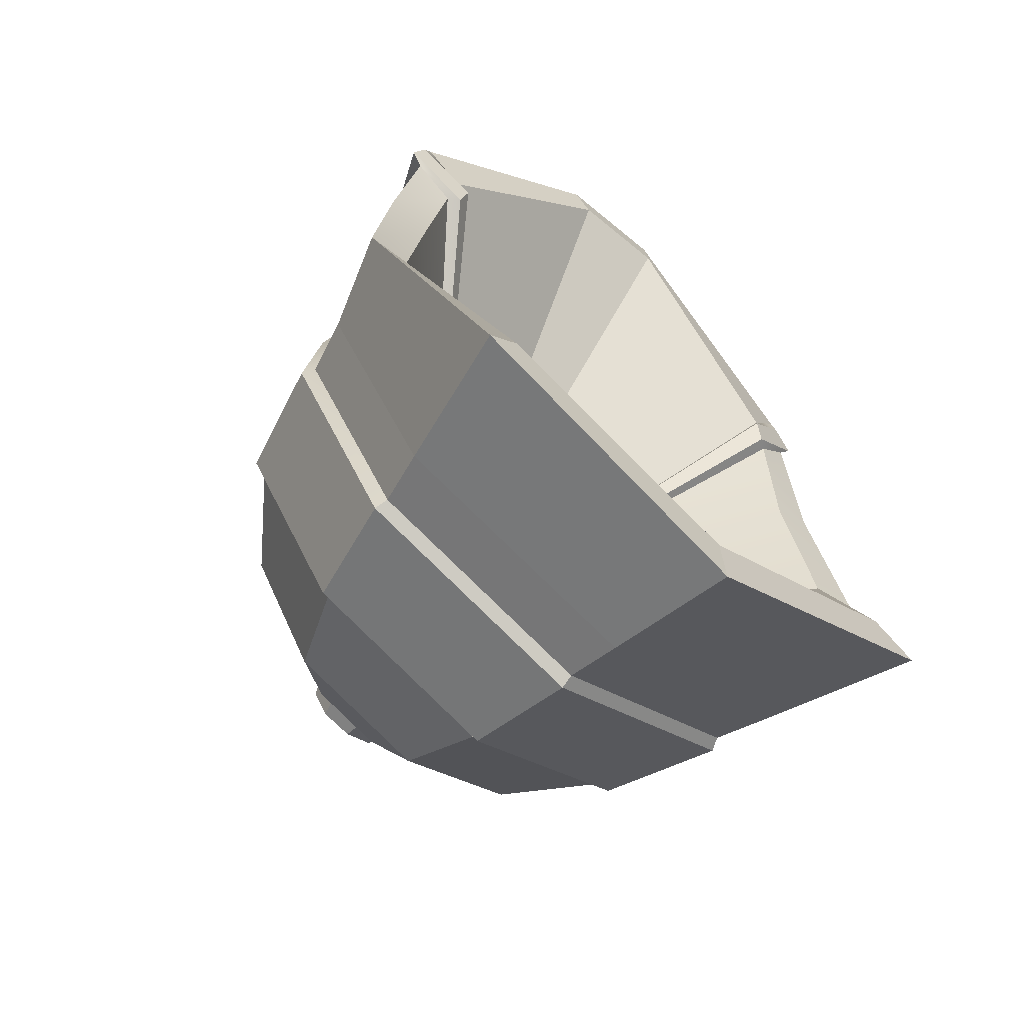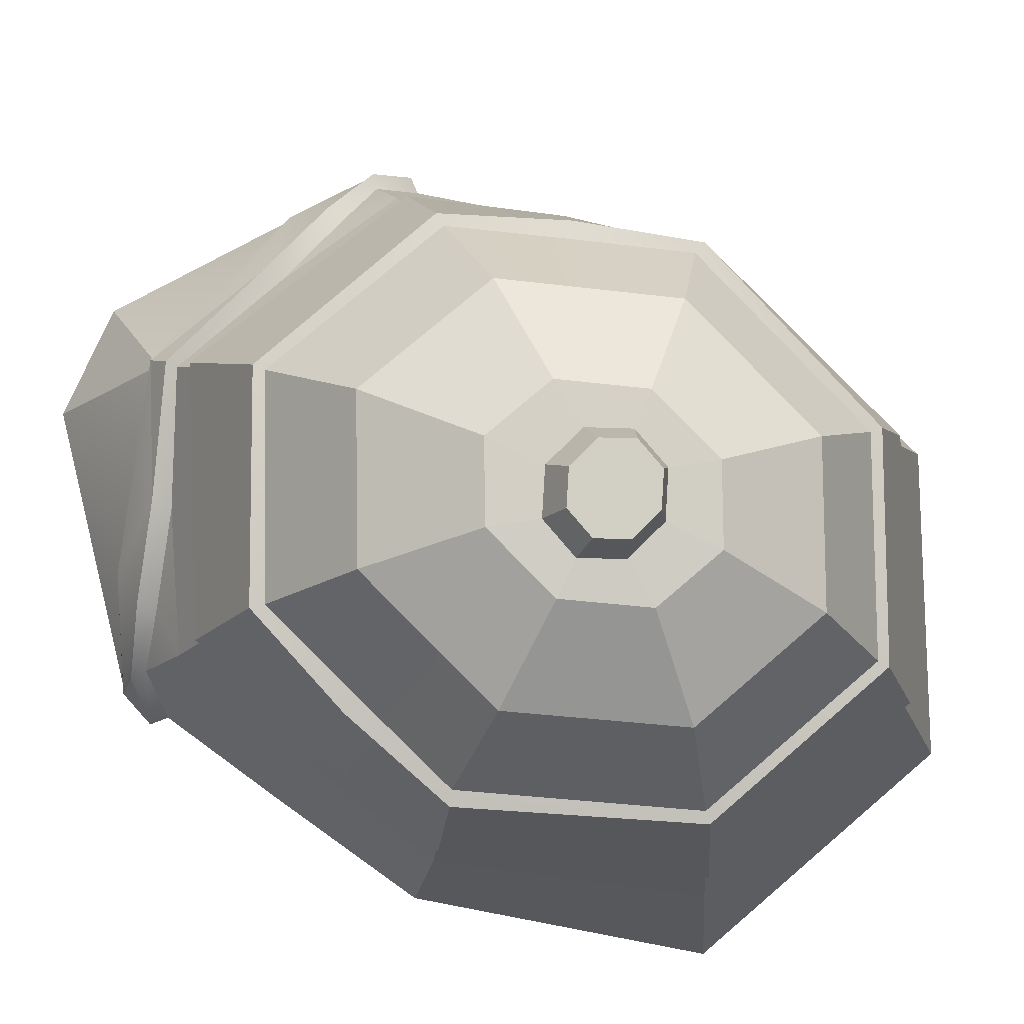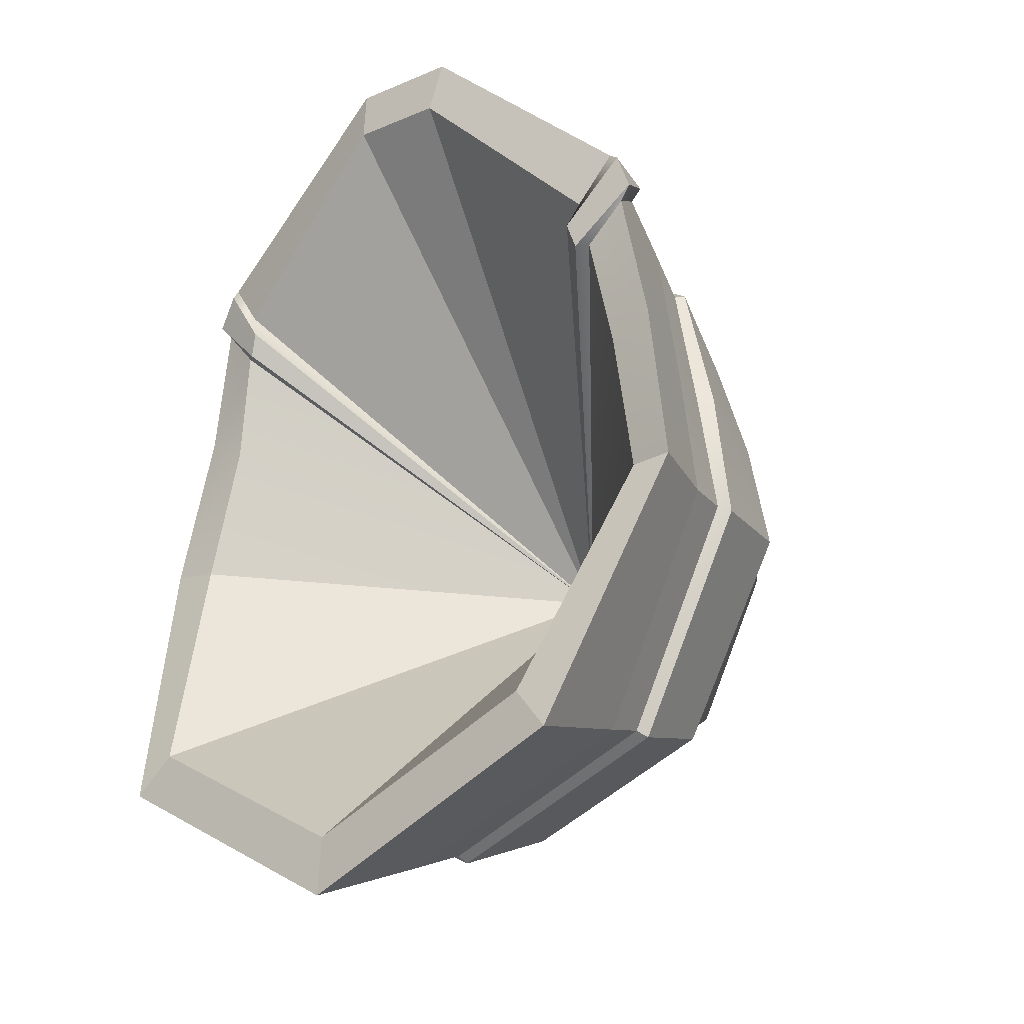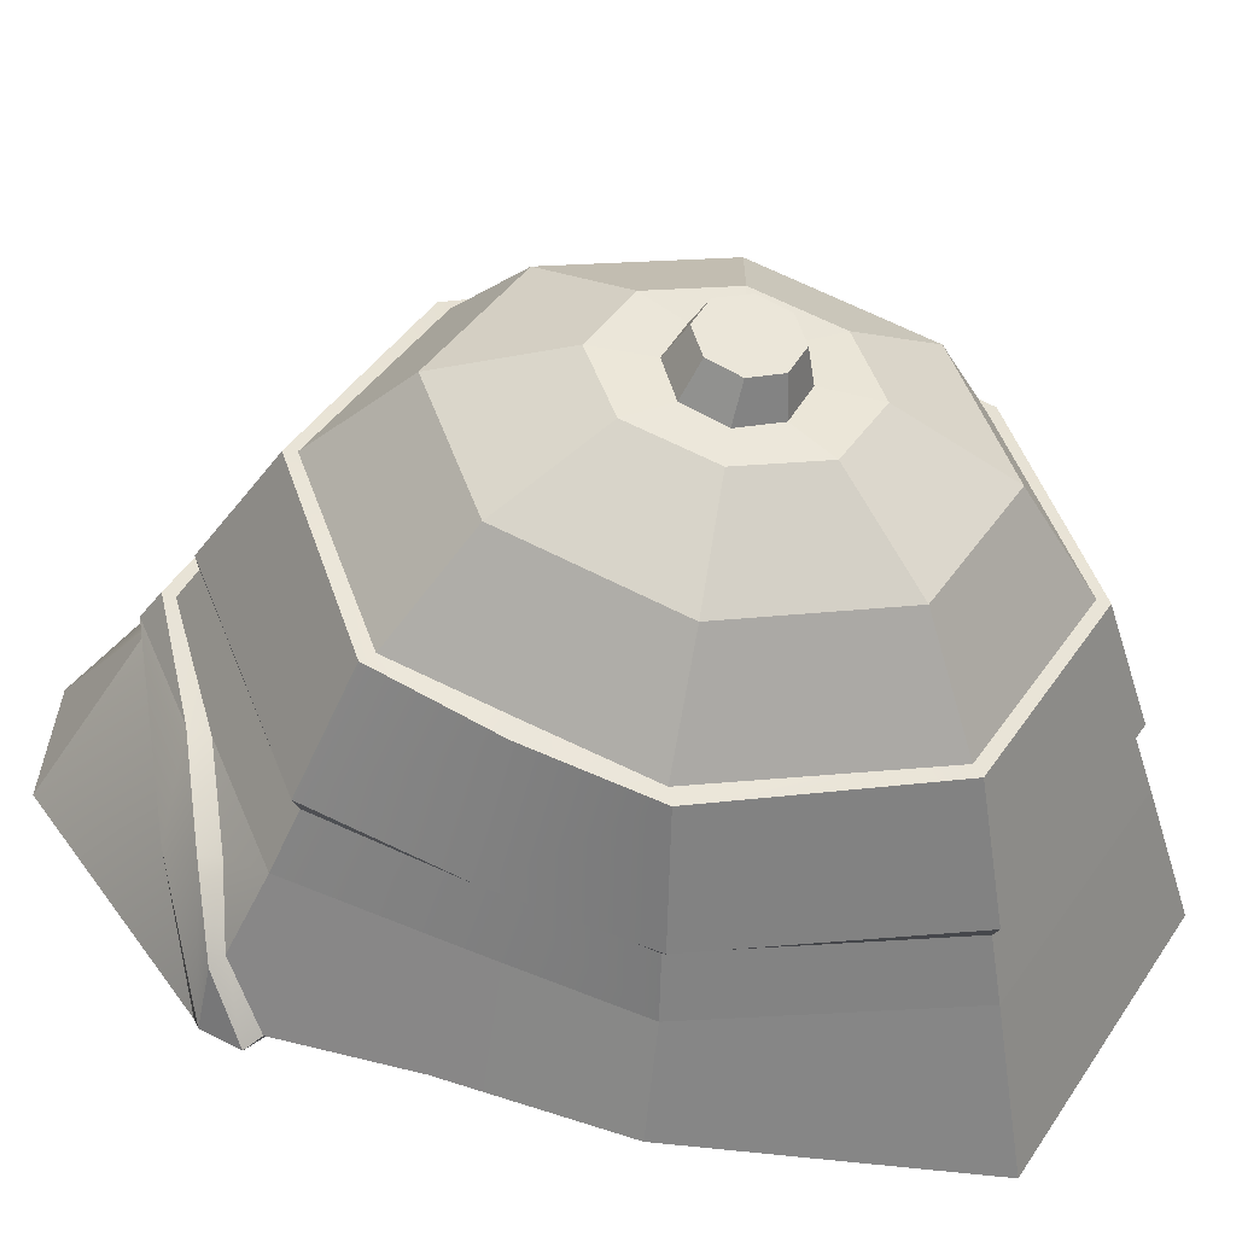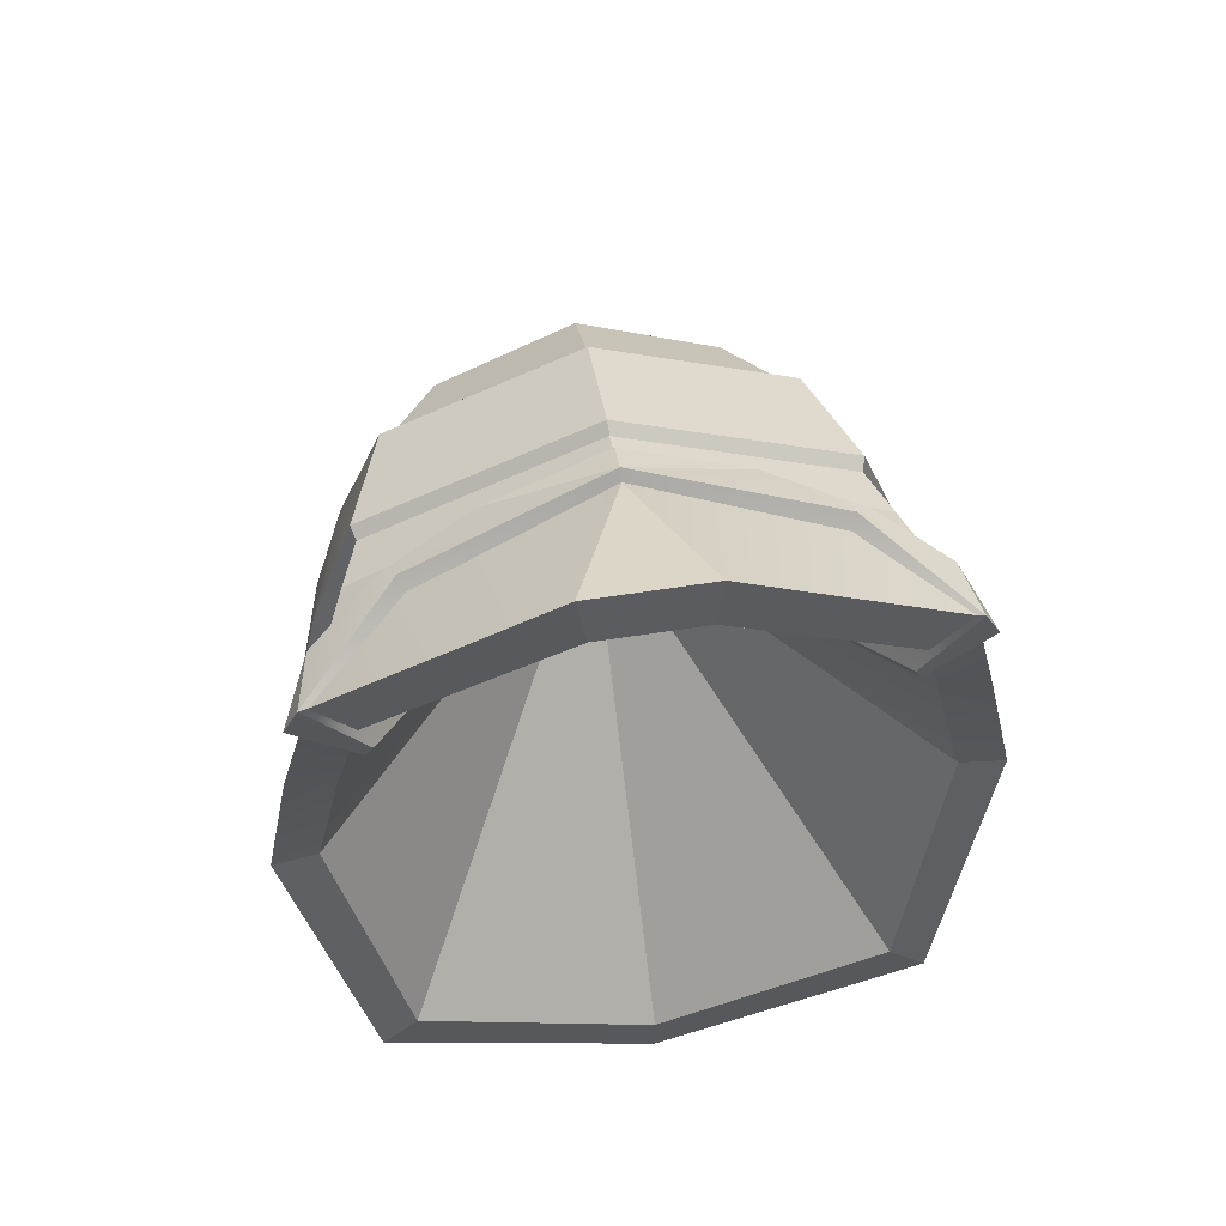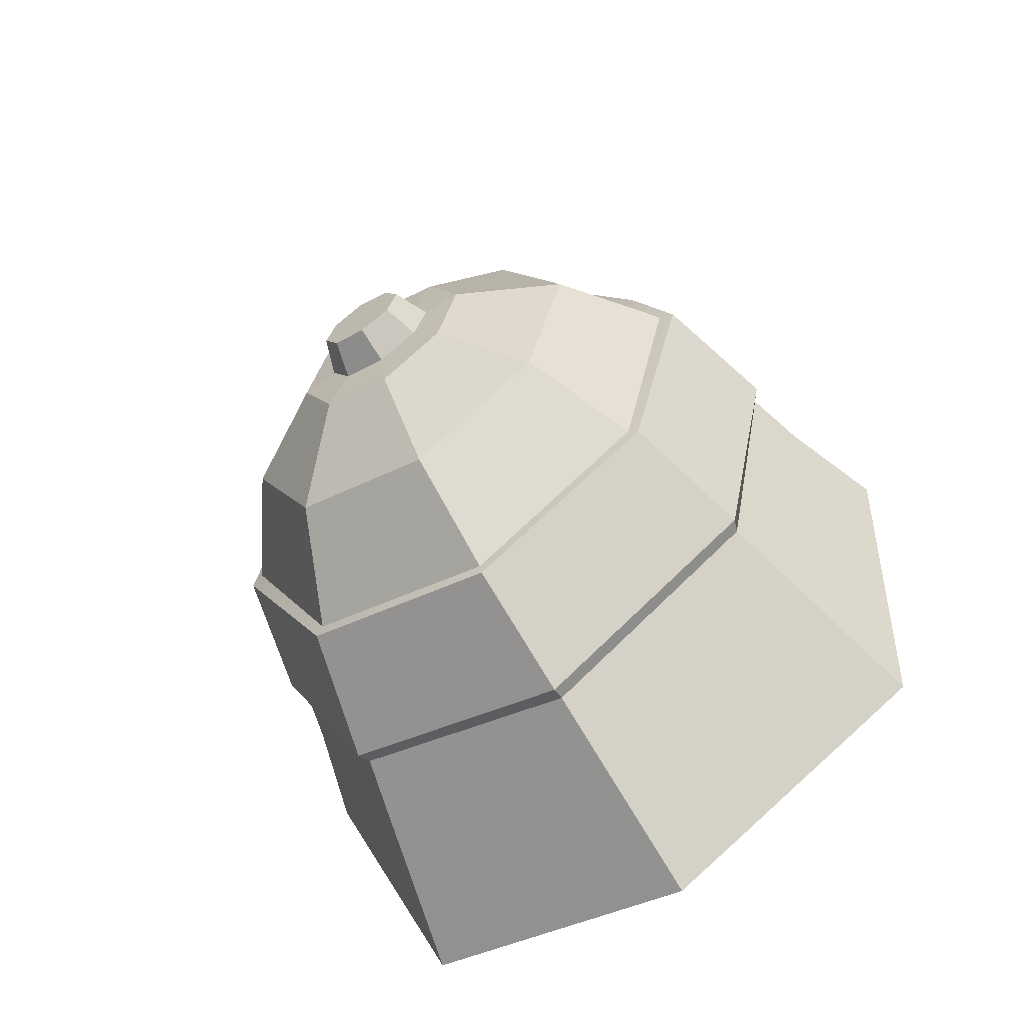
<metadata>
{"format":"obj","ext":"obj","renderer":"f3d","projection":"perspective","resolution":1024,"background":"white","views":[{"elev":-57.8,"azim":-41.1,"up":"+Z"},{"elev":78.8,"azim":114.2,"up":"+Y"},{"elev":-17.7,"azim":39.8,"up":"+Z"},{"elev":45.4,"azim":95.9,"up":"+Y"},{"elev":65.9,"azim":-8.6,"up":"+Z"},{"elev":-74.0,"azim":-146.4,"up":"+Z"}]}
</metadata>
<code>
v 0 5.227 -20.54
v -12.55 5.575 -14.63
v -15.76 10.36 -2.074
v -12.56 10.69 13.43
v 0 21.15 -15.66
v -8.39 21.75 -11.74
v -11.86 23.47 -2.376
v -8.391 24.79 7.156
v 0 25.32 11.04
v 0 26.07 -12.83
v -6.203 26.52 -9.945
v -8.772 27.63 -2.987
v -6.203 28.73 3.972
v 0 29.19 6.854
v 0 29.26 -8.271
v -3.09 29.48 -6.835
v -4.37 30.04 -3.369
v -3.09 30.59 0.09784
v 0 30.81 1.534
v 0 11.88 -18.53
v -10.75 12.68 -13.38
v -14.21 14.77 -2.388
v -10.9 16.65 10.73
v 0 16.42 16.94
v 0 5.427 -17.94
v 0 25.28 -3.073
v -10.84 5.853 -12.85
v -13.69 10.6 -2.158
v -10.9 10.43 11.33
v -2.613 9.954 21.34
v -2.269 9.426 18.9
v 2.269 9.426 18.9
v 2.613 9.954 21.34
v -7.487 28.18 0.4925
v -10.15 24.13 2.393
v -12.68 15.71 3.913
v -14.32 11.05 5.217
v -12.33 11.05 4.215
v -8.413 14.37 14.4
v -11.33 10.62 9.195
v -13.09 10.8 10.97
v -11.82 13.35 12.28
v -9.408 15.44 12.64
v -5.449 17.02 13.62
v 0 18 15.84
v -10.81 10.23 9.144
v -10.44 10.06 10.25
v -13.67 10.65 11.58
v -12.95 10.71 13.22
v -12.39 13.28 12.74
v -8.672 14.9 14.92
v -9.506 15.62 13.48
v -5.419 17.41 14.48
v 0 16.9 17.24
v 0 18.21 16.33
v 12.55 5.575 -14.63
v 15.76 10.36 -2.074
v 12.56 10.69 13.43
v 8.39 21.75 -11.74
v 11.86 23.47 -2.376
v 8.391 24.79 7.156
v 6.203 26.52 -9.945
v 8.772 27.63 -2.987
v 6.203 28.73 3.972
v 3.09 29.48 -6.835
v 4.37 30.04 -3.369
v 3.09 30.59 0.09784
v 10.75 12.68 -13.38
v 14.21 14.77 -2.388
v 10.9 16.65 10.73
v 10.84 5.853 -12.85
v 13.69 10.6 -2.158
v 10.9 10.43 11.33
v 7.487 28.18 0.4925
v 10.15 24.13 2.393
v 12.68 15.71 3.913
v 14.32 11.05 5.217
v 12.33 11.05 4.215
v 8.413 14.37 14.4
v 11.33 10.62 9.195
v 13.09 10.8 10.97
v 11.82 13.35 12.28
v 9.408 15.44 12.64
v 5.449 17.02 13.62
v 10.81 10.23 9.144
v 10.44 10.06 10.25
v 13.67 10.65 11.58
v 12.95 10.71 13.22
v 12.39 13.28 12.74
v 8.672 14.9 14.92
v 9.506 15.62 13.48
v 5.419 17.41 14.48
v -10.15 19.09 9.655
v -11.92 18.24 3.457
v -13.51 17.38 -2.384
v -10.04 15.4 -12.89
v 0 14.66 -17.67
v 10.04 15.4 -12.89
v 13.51 17.38 -2.384
v 11.92 18.24 3.457
v 10.15 19.09 9.655
v -3.1e-05 19.47 14.88
v -10.32 19.69 9.87
v -3.1e-05 20.11 14.99
v 0 25.29 11.58
v -8.753 24.74 7.658
v 10.32 19.69 9.87
v 8.753 24.74 7.658
v -10.92 24.01 2.643
v -12.49 18.79 3.586
v -13.93 17.89 -2.561
v -12.49 23.29 -2.554
v -10.26 15.98 -13.12
v -8.789 21.6 -12.1
v 0 15.24 -17.96
v 0 20.99 -16.18
v 10.26 15.98 -13.12
v 8.789 21.6 -12.1
v 13.93 17.89 -2.561
v 12.49 23.29 -2.554
v 12.49 18.79 3.586
v 10.92 24.01 2.643
v 0 29.74 -5.869
v -1.902 29.85 -5.149
v -2.69 30.12 -3.41
v -1.902 30.38 -1.671
v 0 30.49 -0.9507
v 1.902 29.85 -5.149
v 2.69 30.12 -3.41
v 1.902 30.38 -1.671
v 0 31.38 -5.618
v -1.445 31.47 -5.071
v 0 31.67 -3.749
v -2.044 31.67 -3.749
v -1.445 31.87 -2.428
v 0 31.95 -1.881
v 1.445 31.47 -5.071
v 2.044 31.67 -3.749
v 1.445 31.87 -2.428
f 20 21 96 97
f 21 22 95 96
f 93 94 36 23
f 103 104 105 106
f 27 25 26
f 28 27 26
f 47 46 26
f 32 31 26
f 131 132 133
f 132 134 133
f 135 136 133
f 5 6 11 10
f 6 7 12 11
f 34 35 8 13
f 8 9 14 13
f 10 11 16 15
f 11 12 17 16
f 18 34 13
f 13 14 19 18
f 1 2 21 20
f 2 3 22 21
f 36 37 41 42 23
f 24 30 33
f 2 1 25 27
f 3 2 27 28
f 40 41 37 38
f 32 33 30 31
f 42 43 23
f 31 30 4 29
f 26 31 29
f 12 34 18 17
f 7 35 34 12
f 22 36 94 95
f 3 37 36 22
f 38 37 3 28
f 134 135 133
f 26 38 28
f 23 43 44
f 4 30 39
f 24 39 30
f 49 48 46 47
f 50 48 49
f 49 51 52 50
f 53 52 51 54
f 55 53 54
f 26 40 38
f 40 26 46
f 26 29 47
f 41 40 46 48
f 29 4 49 47
f 42 41 48 50
f 4 39 51 49
f 43 42 50 52
f 44 43 52 53
f 39 24 54 51
f 45 44 53 55
f 20 97 98 68
f 68 98 99 69
f 100 101 70 76
f 104 107 108 105
f 71 26 25
f 72 26 71
f 86 26 85
f 131 133 137
f 137 133 138
f 139 133 136
f 5 10 62 59
f 59 62 63 60
f 74 64 61 75
f 61 64 14 9
f 10 15 65 62
f 62 65 66 63
f 67 64 74
f 64 67 19 14
f 1 20 68 56
f 56 68 69 57
f 76 70 82 81 77
f 56 71 25 1
f 57 72 71 56
f 80 78 77 81
f 82 70 83
f 32 73 58 33
f 26 73 32
f 63 66 67 74
f 60 63 74 75
f 69 99 100 76
f 57 69 76 77
f 78 72 57 77
f 138 133 139
f 26 72 78
f 70 84 83
f 58 79 33
f 24 33 79
f 88 86 85 87
f 89 88 87
f 88 89 91 90
f 92 54 90 91
f 55 54 92
f 26 78 80
f 80 85 26
f 26 86 73
f 81 87 85 80
f 73 86 88 58
f 82 89 87 81
f 58 88 90 79
f 83 91 89 82
f 84 92 91 83
f 79 90 54 24
f 45 55 92 84
f 109 110 103 106
f 111 110 109 112
f 113 111 112 114
f 115 113 114 116
f 117 115 116 118
f 119 117 118 120
f 121 119 120 122
f 122 108 107 121
f 23 44 45 102 93
f 70 101 102 45 84
f 93 102 104 103
f 9 8 106 105
f 102 101 107 104
f 61 9 105 108
f 94 93 103 110
f 8 35 109 106
f 95 94 110 111
f 35 7 112 109
f 96 95 111 113
f 7 6 114 112
f 97 96 113 115
f 6 5 116 114
f 98 97 115 117
f 5 59 118 116
f 99 98 117 119
f 59 60 120 118
f 100 99 119 121
f 60 75 122 120
f 75 61 108 122
f 101 100 121 107
f 15 16 124 123
f 16 17 125 124
f 18 19 127 126
f 17 18 126 125
f 65 15 123 128
f 66 65 128 129
f 19 67 130 127
f 67 66 129 130
f 123 124 132 131
f 124 125 134 132
f 126 127 136 135
f 125 126 135 134
f 128 123 131 137
f 129 128 137 138
f 127 130 139 136
f 130 129 138 139

</code>
